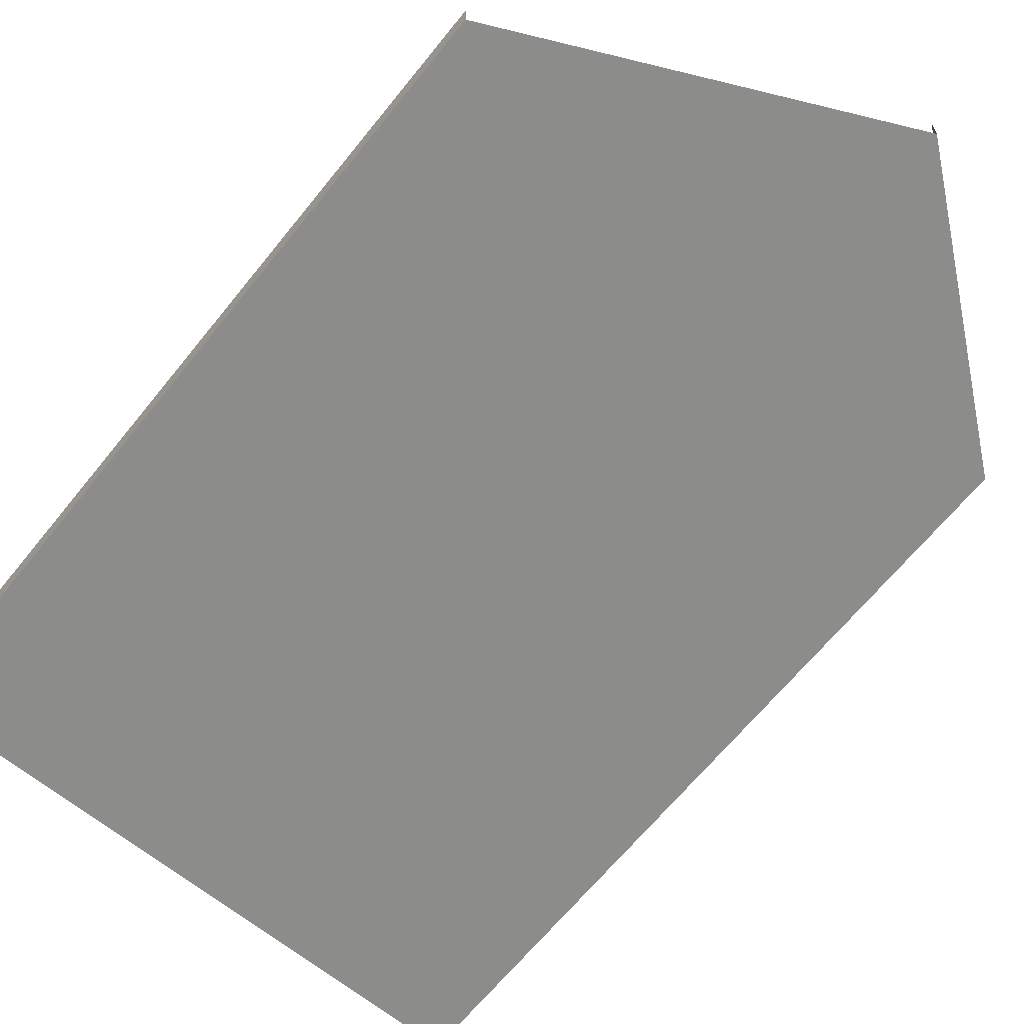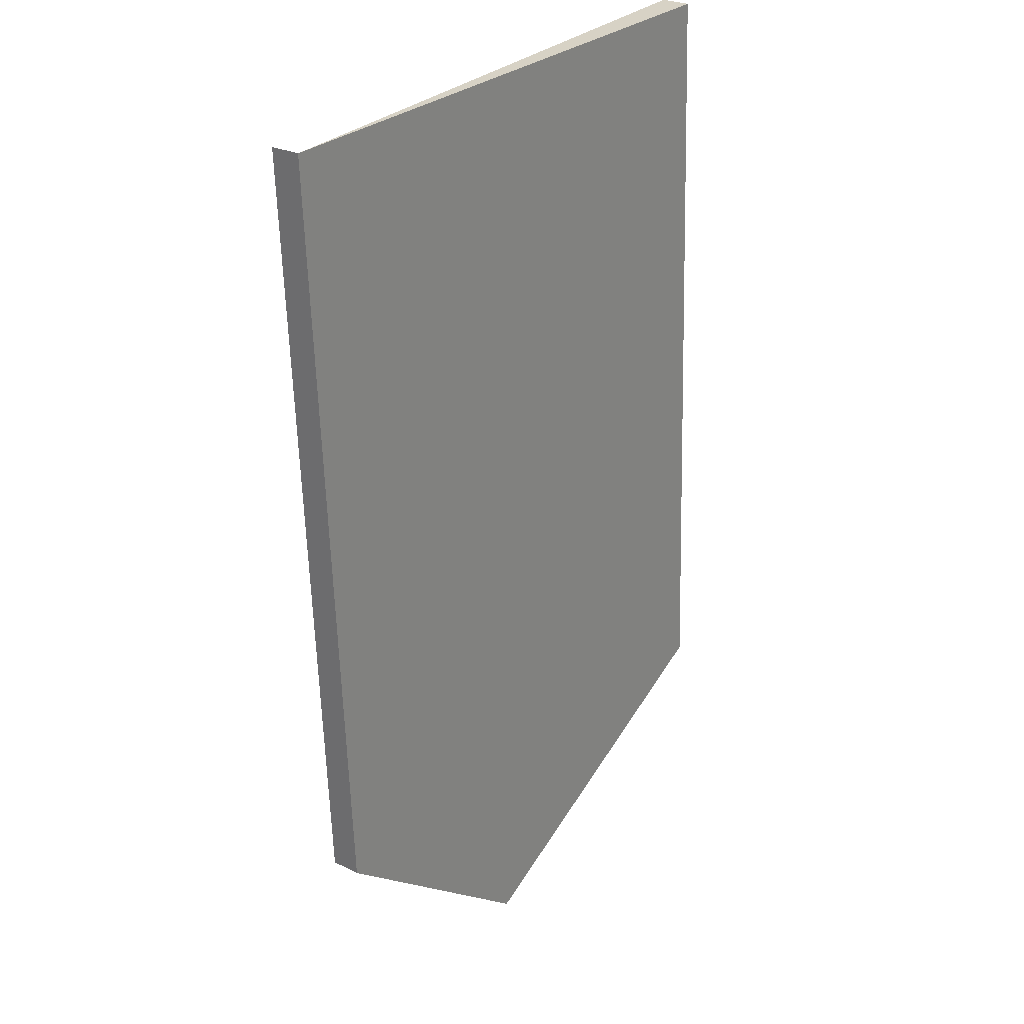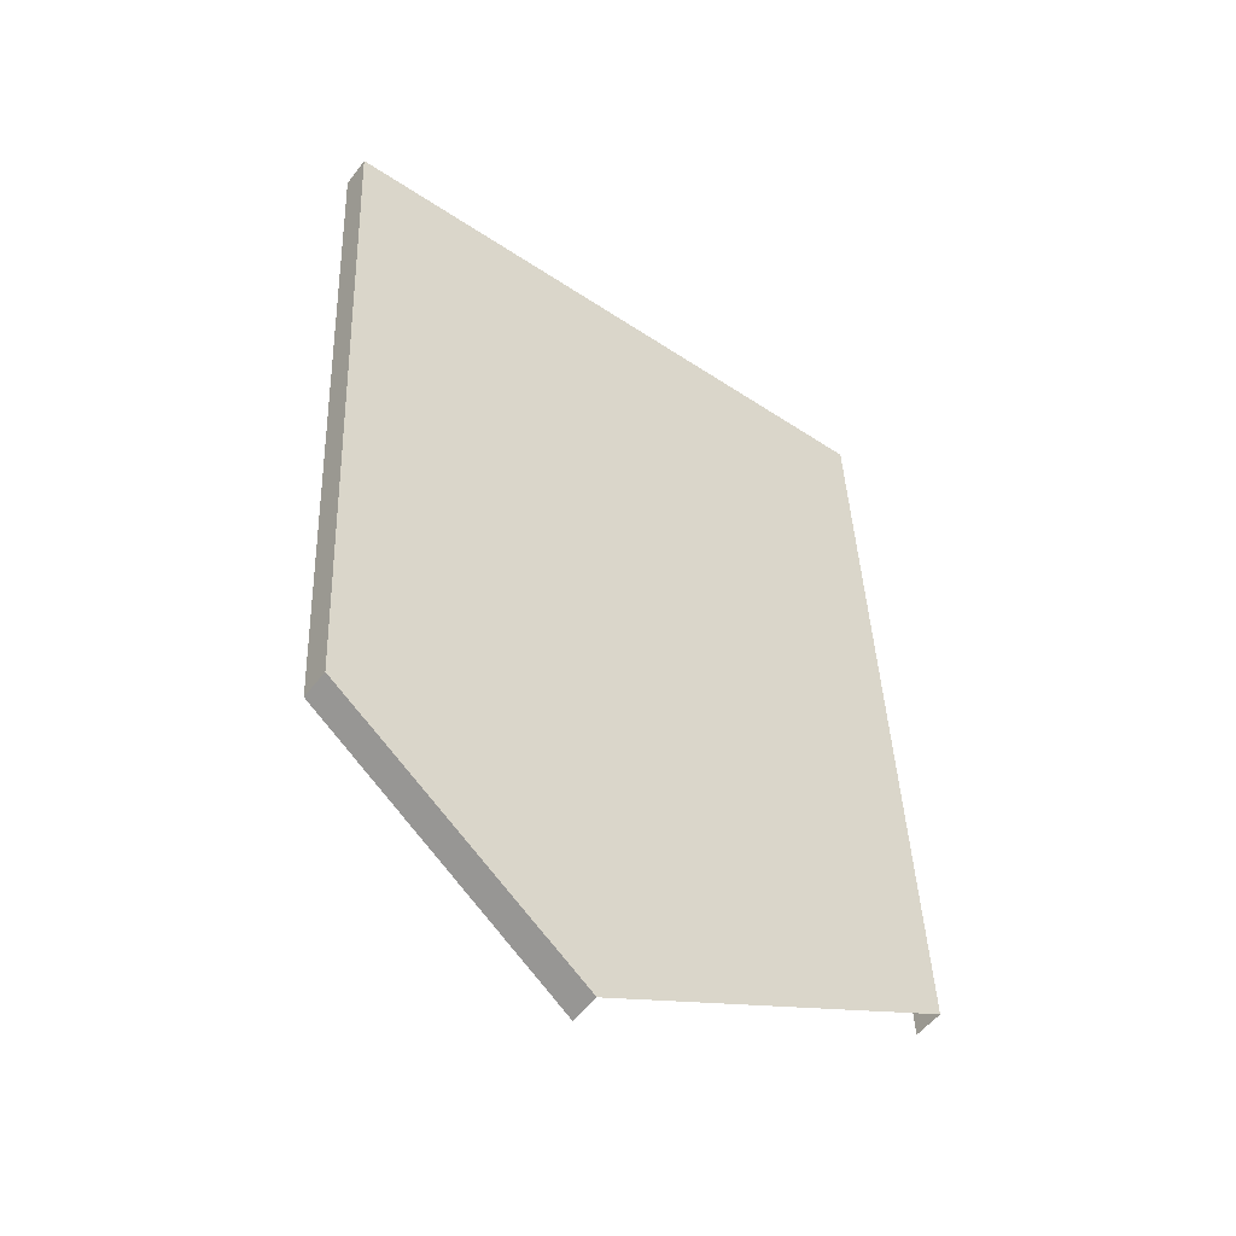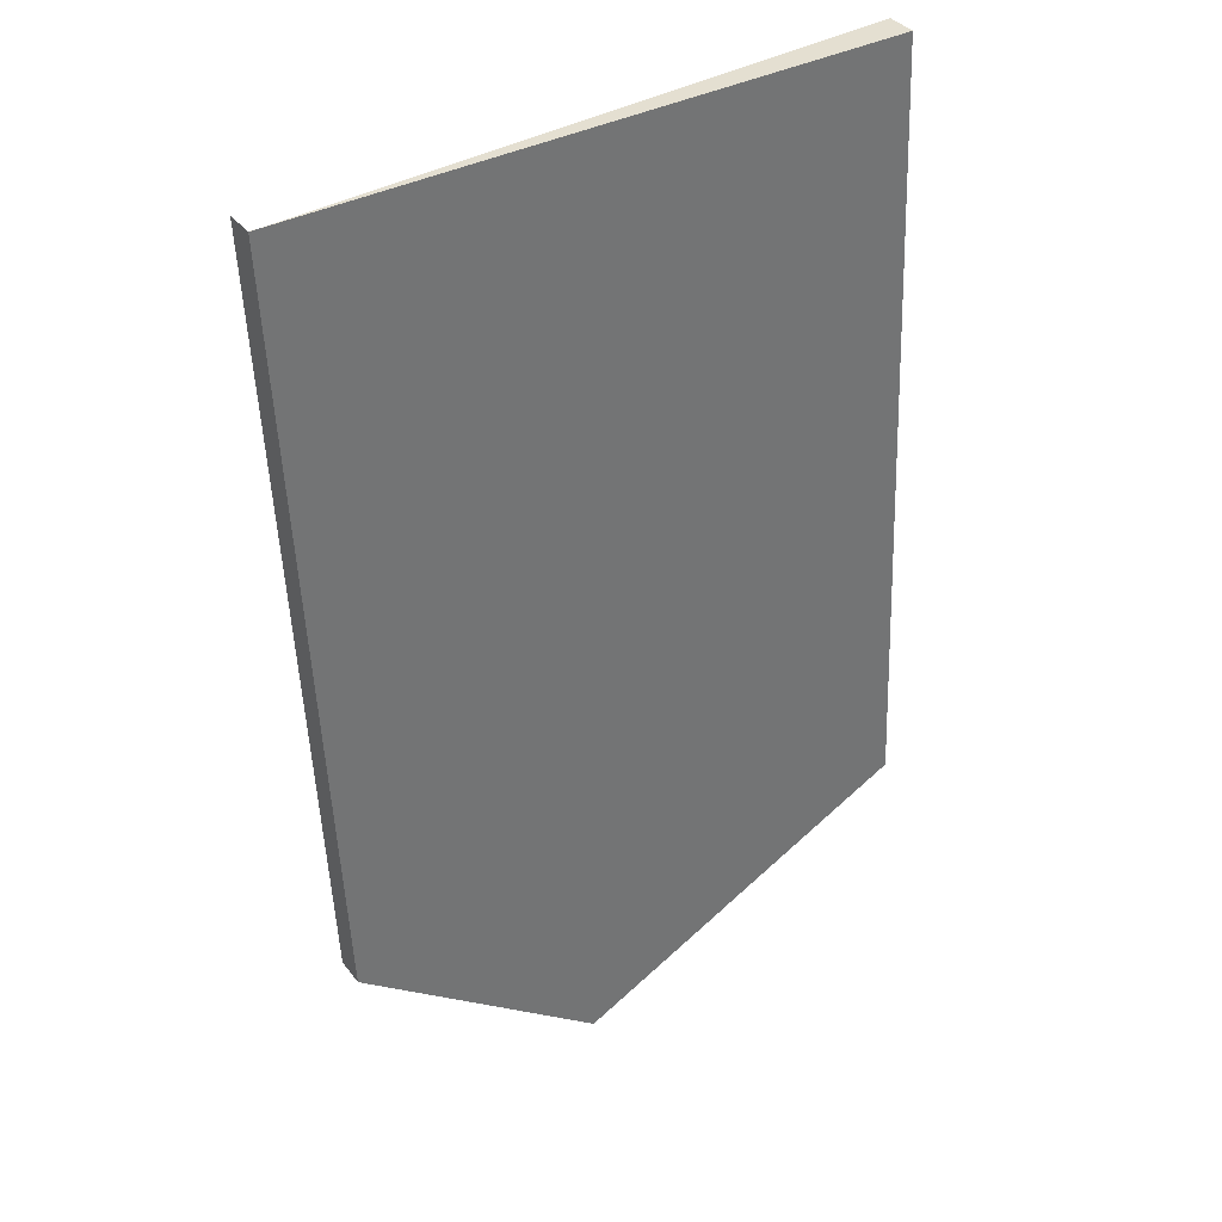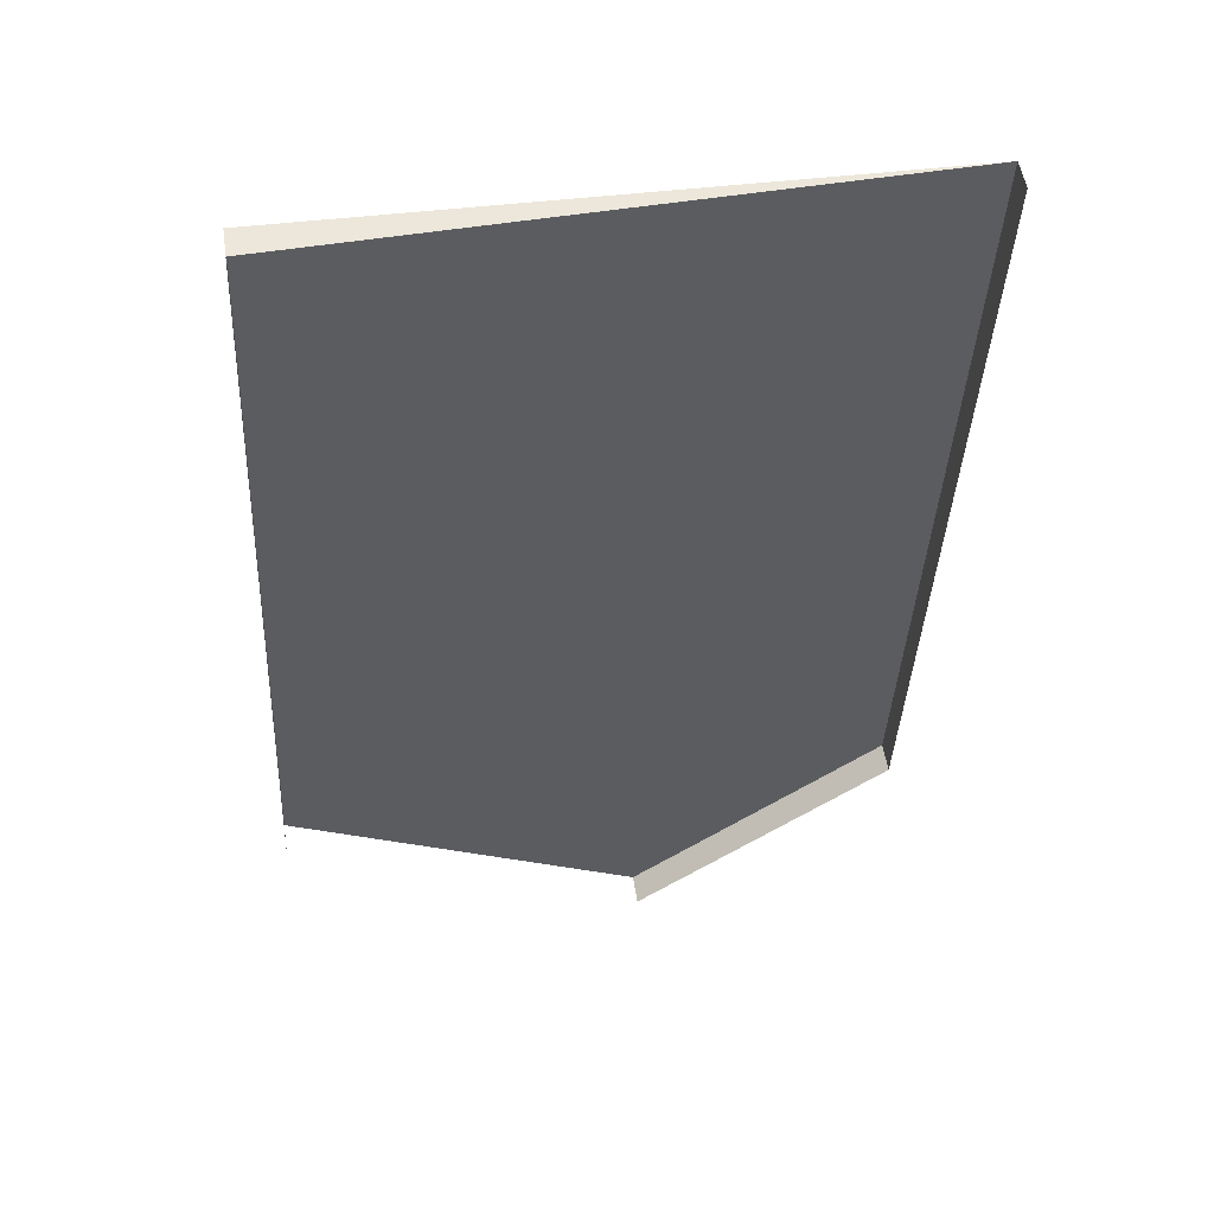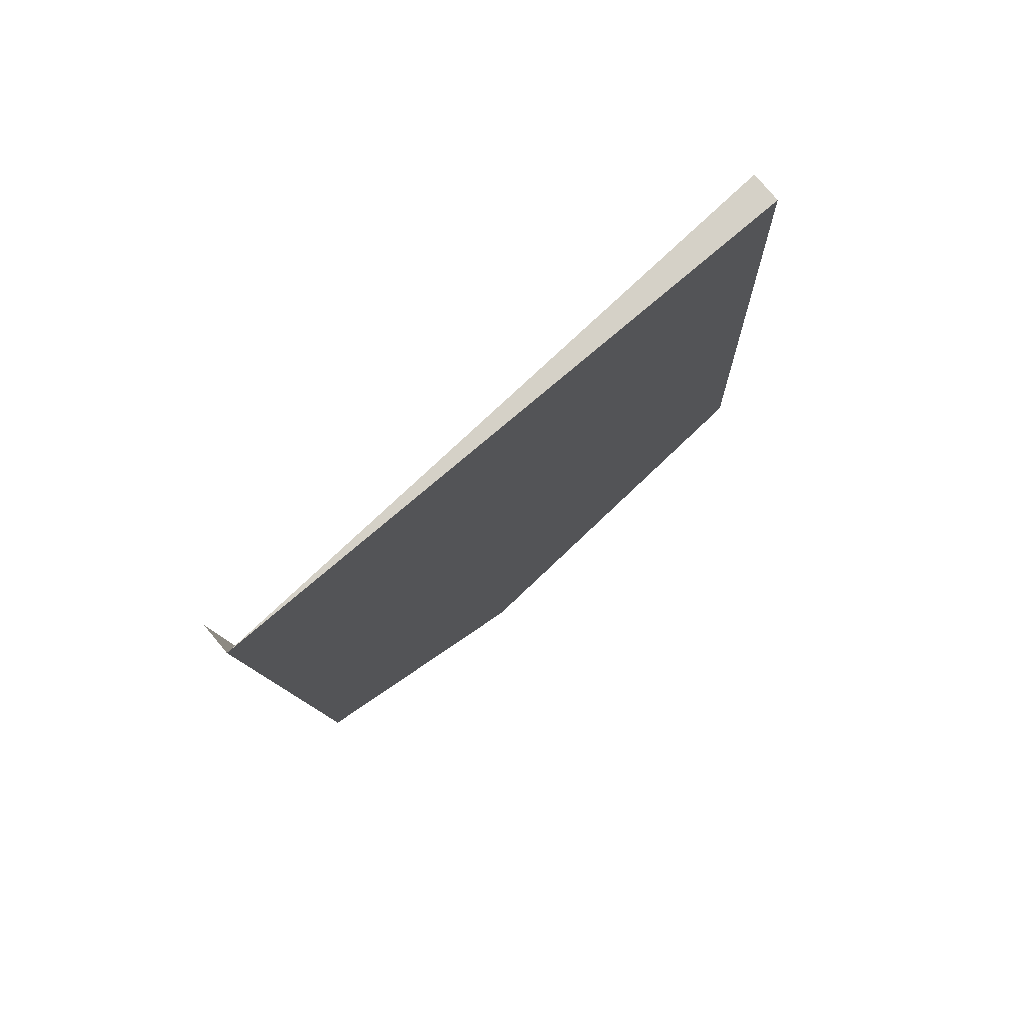
<metadata>
{"format":"obj","ext":"obj","renderer":"f3d","projection":"perspective","resolution":1024,"background":"white","views":[{"elev":-64.1,"azim":-41.2,"up":"+Z"},{"elev":26.7,"azim":127.5,"up":"+Y"},{"elev":-52.5,"azim":143.8,"up":"+Y"},{"elev":36.3,"azim":147.7,"up":"+Y"},{"elev":52.1,"azim":-8.5,"up":"+Y"},{"elev":78.3,"azim":140.0,"up":"+Y"}]}
</metadata>
<code>
o LM_L_Lspot1_Layer1
v 13.05 -55.82 -4.451
v 13.05 -55.82 -0.4632
v 46.25 -30.69 -0.4632
v -33.03 -32.04 -4.451
v 13.05 -55.82 -4.451
v 46.25 -30.69 -4.451
v 46.25 -30.69 -4.451
v 13.05 -55.82 -4.451
v 46.25 -30.69 -0.4632
v -33.03 -32.04 -4.451
v -28.32 73.21 -4.451
v -33.03 -32.04 -0.4632
v -33.03 -32.04 -4.451
v 46.25 -30.69 -4.451
v -28.32 73.21 -4.451
v 46.25 -30.69 -4.451
v 46.25 -30.69 -0.4632
v 51.22 71.26 -0.4632
v -28.32 73.21 -0.4632
v -28.32 73.21 -4.451
v 51.22 71.26 -4.451
v 51.22 71.26 -4.451
v 46.25 -30.69 -4.451
v 51.22 71.26 -0.4632
v -28.32 73.21 -4.451
v 51.22 71.26 -4.451
v -28.32 73.21 -0.4632
f 3 2 1
f 6 5 4
f 9 8 7
f 12 11 10
f 15 14 13
f 18 17 16
f 12 19 11
f 21 6 20
f 24 23 22
f 27 26 25

</code>
